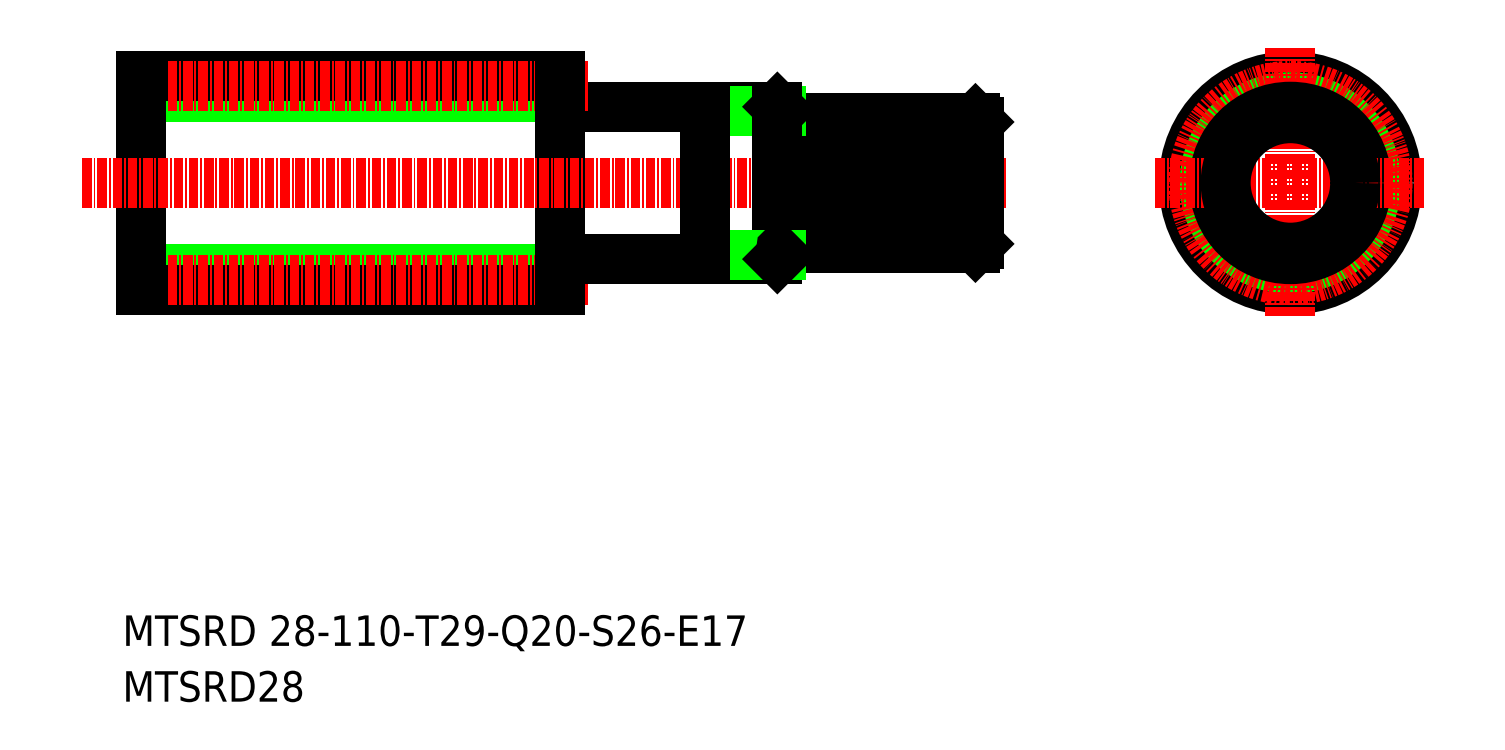
<metadata>
{"format":"dxf","ext":"dxf","renderer":"ezdxf+matplotlib","layout":"modelspace","background":"white","min_lineweight":24,"dpi":150}
</metadata>
<code>
0
SECTION
2
ENTITIES
0
ARC
8
0
10
158
20
113.6
30
0
40
0.3
50
90
51
180
0
LINE
8
0
10
157.7
20
113.6
30
0
11
157.7
21
134.2
31
0
0
LINE
8
0
10
102.7
20
134.2
30
0
11
102.7
21
113.6
31
0
0
TEXT
8
0
10
100.2
20
63.14
30
0
40
4
1
MTSRD 28-110-T29-Q20-S26-E17
0
TEXT
8
0
10
100.2
20
55.81
30
0
40
4
1
MTSRD28
0
LINE
8
0
10
102.7
20
112.6
30
0
11
157.7
21
112.6
31
0
0
LINE
8
0
10
102.7
20
109.9
30
0
11
157.7
21
109.9
31
0
0
LINE
8
CENTER
10
100.2
20
111.1
30
0
11
161.3
21
111.1
31
0
0
LINE
8
0
10
102.7
20
109.9
30
0
11
102.7
21
113.6
31
0
0
LINE
8
0
10
157.7
20
109.9
30
0
11
157.7
21
113.6
31
0
0
LINE
8
CENTER
10
94.91
20
123.9
30
0
11
216.2
21
123.9
31
0
0
LINE
8
0
10
158
20
113.9
30
0
11
186.2
21
113.9
31
0
0
LINE
8
0
10
158
20
133.9
30
0
11
186.2
21
133.9
31
0
0
LINE
8
0
10
102.7
20
135.1
30
0
11
157.7
21
135.1
31
0
0
LINE
8
0
10
102.7
20
137.9
30
0
11
157.7
21
137.9
31
0
0
LINE
8
CENTER
10
100.2
20
136.6
30
0
11
161.3
21
136.6
31
0
0
LINE
8
0
10
102.7
20
137.9
30
0
11
102.7
21
134.2
31
0
0
LINE
8
0
10
157.7
20
137.9
30
0
11
157.7
21
134.2
31
0
0
ARC
8
0
10
158
20
134.2
30
0
40
0.3
50
180
51
270
0
LINE
8
0
10
187
20
132.4
30
0
11
212.2
21
132.4
31
0
0
LINE
8
0
10
187
20
115.4
30
0
11
212.2
21
115.4
31
0
0
LINE
8
0
10
186.7
20
133.4
30
0
11
186.7
21
114.4
31
0
0
LINE
8
0
10
212.2
20
132.4
30
0
11
212.2
21
115.4
31
0
0
LINE
8
0
10
212.7
20
131.9
30
0
11
212.7
21
115.9
31
0
0
CIRCLE
8
0
10
253.5
20
123.9
30
0
40
14
0
CIRCLE
8
0
10
253.5
20
123.9
30
0
40
11.25
0
CIRCLE
8
CENTER
10
253.5
20
123.9
30
0
40
12.75
0
LINE
8
CENTER
10
253.5
20
141.6
30
0
11
253.5
21
106.1
31
0
0
CIRCLE
8
0
10
253.5
20
123.9
30
0
40
10
0
LINE
8
CENTER
10
235.7
20
123.9
30
0
11
271.2
21
123.9
31
0
0
CIRCLE
8
0
10
253.5
20
123.9
30
0
40
8.5
0
LINE
8
0
10
206.2
20
126.4
30
0
11
193.2
21
126.4
31
0
0
LINE
8
0
10
206.2
20
121.4
30
0
11
193.2
21
121.4
31
0
0
ARC
8
0
10
206.2
20
123.9
30
0
40
2.5
50
270
51
90
0
ARC
8
0
10
193.2
20
123.9
30
0
40
2.5
50
90
51
270
0
LINE
8
0
10
186.7
20
133.4
30
0
11
176.7
21
133.4
31
0
0
LINE
8
0
10
186.2
20
133.9
30
0
11
186.2
21
113.9
31
0
0
LINE
8
0
10
186.7
20
114.4
30
0
11
176.7
21
114.4
31
0
0
LINE
8
0
10
176.7
20
133.9
30
0
11
176.7
21
113.9
31
0
0
LINE
8
0
10
212.2
20
132.4
30
0
11
212.7
21
131.9
31
0
0
LINE
8
0
10
212.7
20
115.9
30
0
11
212.2
21
115.4
31
0
0
LINE
8
0
10
186.2
20
133.9
30
0
11
186.7
21
133.4
31
0
0
LINE
8
0
10
186.7
20
114.4
30
0
11
186.2
21
113.9
31
0
0
ARC
8
0
10
187
20
132.7
30
0
40
0.3
50
180
51
270
0
ARC
8
0
10
187
20
115.1
30
0
40
0.3
50
90
51
180
0
ENDSEC
0
EOF

</code>
